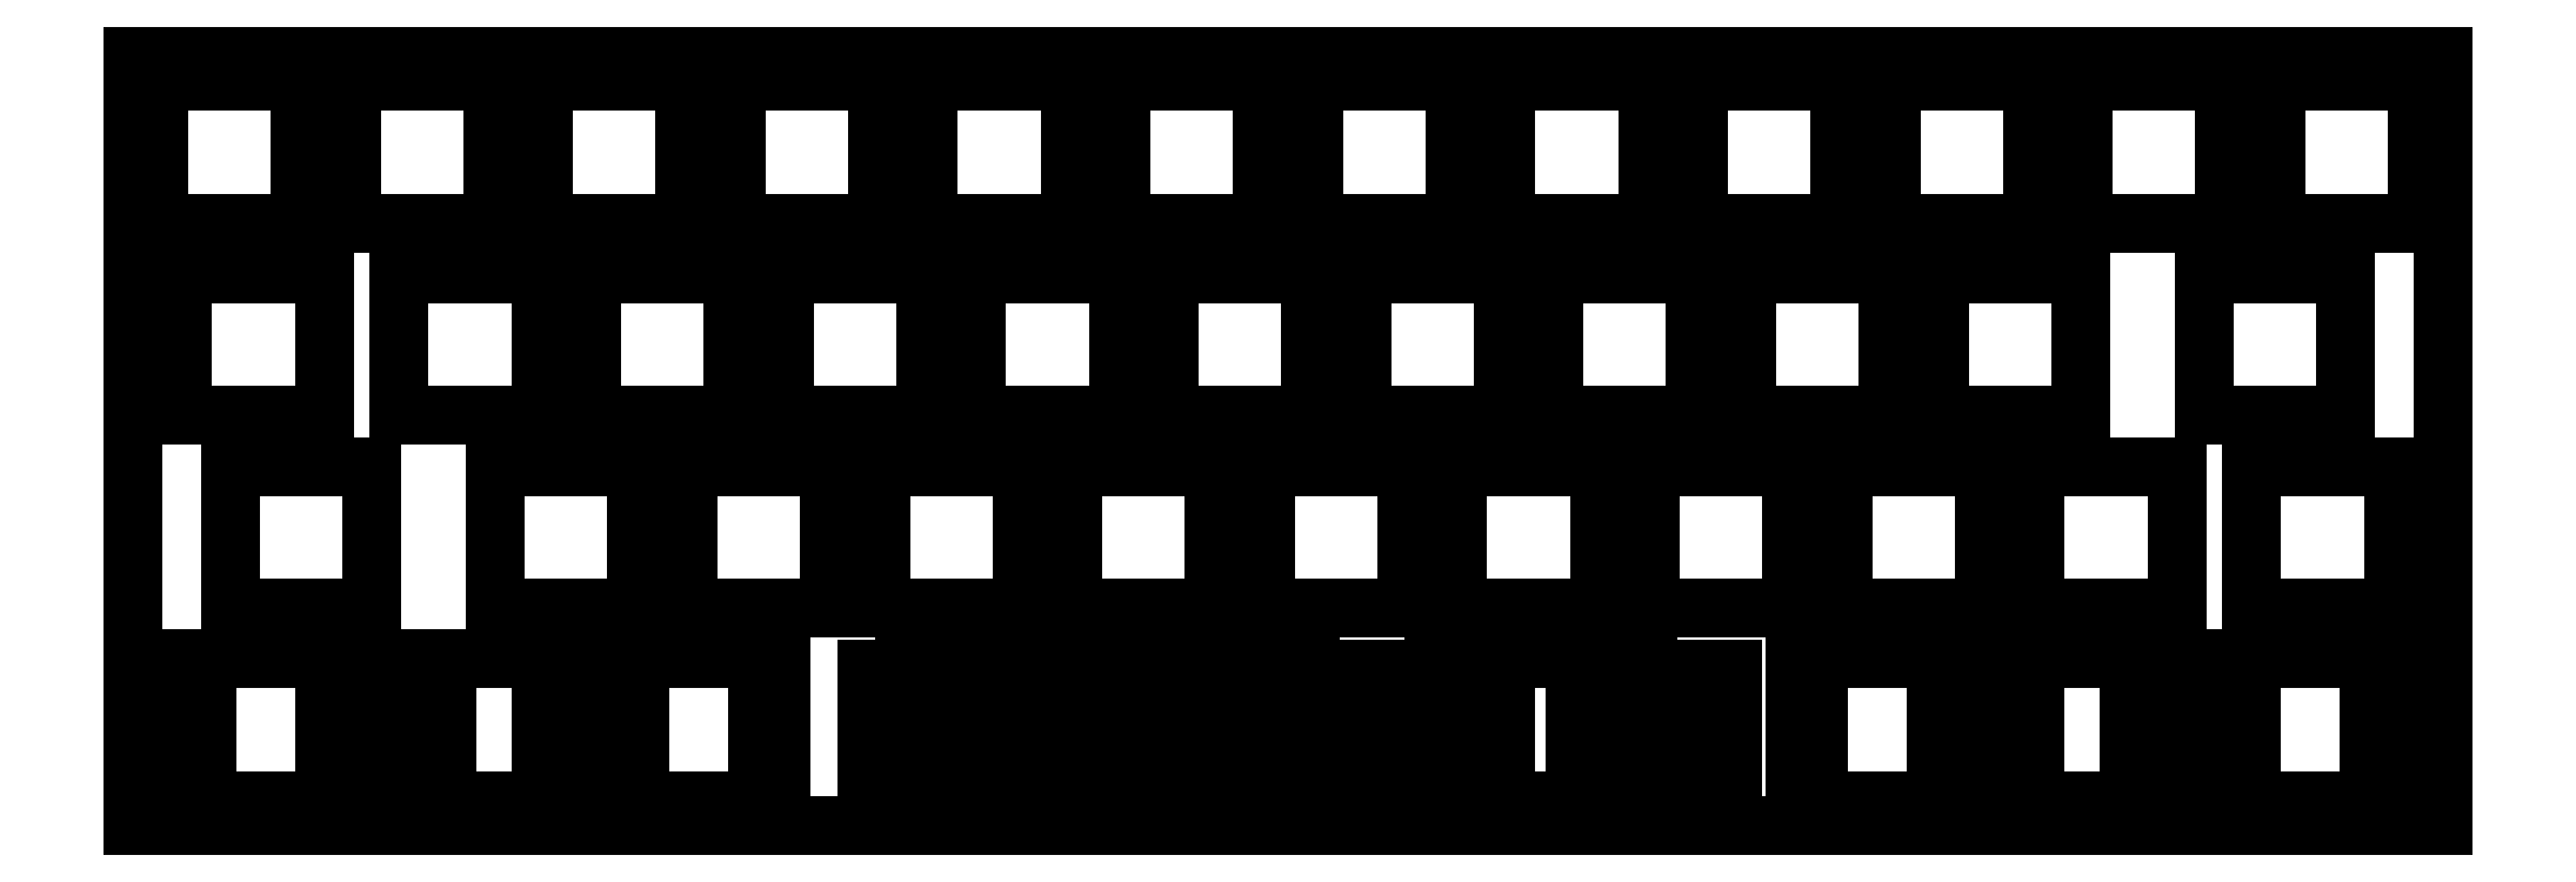
<metadata>
{"format":"dxf","ext":"dxf","renderer":"ezdxf+matplotlib","layout":"modelspace","background":"white","min_lineweight":24,"dpi":150}
</metadata>
<code>
0
SECTION
2
ENTITIES
0
LINE
8
0
10
2.525
20
-2.525
11
16.52
21
-2.525
0
LINE
8
0
10
2.525
20
-16.52
11
16.52
21
-16.52
0
LINE
8
0
10
2.525
20
-2.525
11
2.525
21
-16.52
0
LINE
8
0
10
16.52
20
-2.525
11
16.52
21
-16.52
0
LINE
8
0
10
21.57
20
-2.525
11
35.58
21
-2.525
0
LINE
8
0
10
21.57
20
-16.52
11
35.58
21
-16.52
0
LINE
8
0
10
21.57
20
-2.525
11
21.57
21
-16.52
0
LINE
8
0
10
35.58
20
-2.525
11
35.58
21
-16.52
0
LINE
8
0
10
40.62
20
-2.525
11
54.62
21
-2.525
0
LINE
8
0
10
40.62
20
-16.52
11
54.62
21
-16.52
0
LINE
8
0
10
40.62
20
-2.525
11
40.62
21
-16.52
0
LINE
8
0
10
54.62
20
-2.525
11
54.62
21
-16.52
0
LINE
8
0
10
59.67
20
-2.525
11
73.67
21
-2.525
0
LINE
8
0
10
59.67
20
-16.52
11
73.67
21
-16.52
0
LINE
8
0
10
59.67
20
-2.525
11
59.67
21
-16.52
0
LINE
8
0
10
73.67
20
-2.525
11
73.67
21
-16.52
0
LINE
8
0
10
78.72
20
-2.525
11
92.72
21
-2.525
0
LINE
8
0
10
78.72
20
-16.52
11
92.72
21
-16.52
0
LINE
8
0
10
78.72
20
-2.525
11
78.72
21
-16.52
0
LINE
8
0
10
92.72
20
-2.525
11
92.72
21
-16.52
0
LINE
8
0
10
97.78
20
-2.525
11
111.8
21
-2.525
0
LINE
8
0
10
97.78
20
-16.52
11
111.8
21
-16.52
0
LINE
8
0
10
97.78
20
-2.525
11
97.78
21
-16.52
0
LINE
8
0
10
111.8
20
-2.525
11
111.8
21
-16.52
0
LINE
8
0
10
116.8
20
-2.525
11
130.8
21
-2.525
0
LINE
8
0
10
116.8
20
-16.52
11
130.8
21
-16.52
0
LINE
8
0
10
116.8
20
-2.525
11
116.8
21
-16.52
0
LINE
8
0
10
130.8
20
-2.525
11
130.8
21
-16.52
0
LINE
8
0
10
135.9
20
-2.525
11
149.9
21
-2.525
0
LINE
8
0
10
135.9
20
-16.52
11
149.9
21
-16.52
0
LINE
8
0
10
135.9
20
-2.525
11
135.9
21
-16.52
0
LINE
8
0
10
149.9
20
-2.525
11
149.9
21
-16.52
0
LINE
8
0
10
154.9
20
-2.525
11
168.9
21
-2.525
0
LINE
8
0
10
154.9
20
-16.52
11
168.9
21
-16.52
0
LINE
8
0
10
154.9
20
-2.525
11
154.9
21
-16.52
0
LINE
8
0
10
168.9
20
-2.525
11
168.9
21
-16.52
0
LINE
8
0
10
174
20
-2.525
11
188
21
-2.525
0
LINE
8
0
10
174
20
-16.52
11
188
21
-16.52
0
LINE
8
0
10
174
20
-2.525
11
174
21
-16.52
0
LINE
8
0
10
188
20
-2.525
11
188
21
-16.52
0
LINE
8
0
10
193
20
-2.525
11
207
21
-2.525
0
LINE
8
0
10
193
20
-16.52
11
207
21
-16.52
0
LINE
8
0
10
193
20
-2.525
11
193
21
-16.52
0
LINE
8
0
10
207
20
-2.525
11
207
21
-16.52
0
LINE
8
0
10
212.1
20
-2.525
11
226.1
21
-2.525
0
LINE
8
0
10
212.1
20
-16.52
11
226.1
21
-16.52
0
LINE
8
0
10
212.1
20
-2.525
11
212.1
21
-16.52
0
LINE
8
0
10
226.1
20
-2.525
11
226.1
21
-16.52
0
LINE
8
0
10
4.906
20
-21.57
11
18.91
21
-21.57
0
LINE
8
0
10
4.906
20
-35.58
11
18.91
21
-35.58
0
LINE
8
0
10
4.906
20
-21.57
11
4.906
21
-35.58
0
LINE
8
0
10
18.91
20
-21.57
11
18.91
21
-35.58
0
LINE
8
0
10
26.34
20
-21.57
11
40.34
21
-21.57
0
LINE
8
0
10
26.34
20
-35.58
11
40.34
21
-35.58
0
LINE
8
0
10
26.34
20
-21.57
11
26.34
21
-35.58
0
LINE
8
0
10
40.34
20
-21.57
11
40.34
21
-35.58
0
LINE
8
0
10
45.39
20
-21.57
11
59.39
21
-21.57
0
LINE
8
0
10
45.39
20
-35.58
11
59.39
21
-35.58
0
LINE
8
0
10
45.39
20
-21.57
11
45.39
21
-35.58
0
LINE
8
0
10
59.39
20
-21.57
11
59.39
21
-35.58
0
LINE
8
0
10
64.44
20
-21.57
11
78.44
21
-21.57
0
LINE
8
0
10
64.44
20
-35.58
11
78.44
21
-35.58
0
LINE
8
0
10
64.44
20
-21.57
11
64.44
21
-35.58
0
LINE
8
0
10
78.44
20
-21.57
11
78.44
21
-35.58
0
LINE
8
0
10
83.49
20
-21.57
11
97.49
21
-21.57
0
LINE
8
0
10
83.49
20
-35.58
11
97.49
21
-35.58
0
LINE
8
0
10
83.49
20
-21.57
11
83.49
21
-35.58
0
LINE
8
0
10
97.49
20
-21.57
11
97.49
21
-35.58
0
LINE
8
0
10
102.5
20
-21.57
11
116.5
21
-21.57
0
LINE
8
0
10
102.5
20
-35.58
11
116.5
21
-35.58
0
LINE
8
0
10
102.5
20
-21.57
11
102.5
21
-35.58
0
LINE
8
0
10
116.5
20
-21.57
11
116.5
21
-35.58
0
LINE
8
0
10
121.6
20
-21.57
11
135.6
21
-21.57
0
LINE
8
0
10
121.6
20
-35.58
11
135.6
21
-35.58
0
LINE
8
0
10
121.6
20
-21.57
11
121.6
21
-35.58
0
LINE
8
0
10
135.6
20
-21.57
11
135.6
21
-35.58
0
LINE
8
0
10
140.6
20
-21.57
11
154.6
21
-21.57
0
LINE
8
0
10
140.6
20
-35.58
11
154.6
21
-35.58
0
LINE
8
0
10
140.6
20
-21.57
11
140.6
21
-35.58
0
LINE
8
0
10
154.6
20
-21.57
11
154.6
21
-35.58
0
LINE
8
0
10
159.7
20
-21.57
11
173.7
21
-21.57
0
LINE
8
0
10
159.7
20
-35.58
11
173.7
21
-35.58
0
LINE
8
0
10
159.7
20
-21.57
11
159.7
21
-35.58
0
LINE
8
0
10
173.7
20
-21.57
11
173.7
21
-35.58
0
LINE
8
0
10
178.7
20
-21.57
11
192.7
21
-21.57
0
LINE
8
0
10
178.7
20
-35.58
11
192.7
21
-35.58
0
LINE
8
0
10
178.7
20
-21.57
11
178.7
21
-35.58
0
LINE
8
0
10
192.7
20
-21.57
11
192.7
21
-35.58
0
LINE
8
0
10
204.9
20
-21.57
11
218.9
21
-21.57
0
LINE
8
0
10
204.9
20
-35.58
11
218.9
21
-35.58
0
LINE
8
0
10
204.9
20
-21.57
11
204.9
21
-35.58
0
LINE
8
0
10
218.9
20
-21.57
11
218.9
21
-35.58
0
LINE
8
0
10
9.669
20
-40.62
11
23.67
21
-40.62
0
LINE
8
0
10
9.669
20
-54.62
11
23.67
21
-54.62
0
LINE
8
0
10
9.669
20
-40.62
11
9.669
21
-54.62
0
LINE
8
0
10
23.67
20
-40.62
11
23.67
21
-54.62
0
LINE
8
0
10
35.86
20
-40.62
11
49.86
21
-40.62
0
LINE
8
0
10
35.86
20
-54.62
11
49.86
21
-54.62
0
LINE
8
0
10
35.86
20
-40.62
11
35.86
21
-54.62
0
LINE
8
0
10
49.86
20
-40.62
11
49.86
21
-54.62
0
LINE
8
0
10
54.91
20
-40.62
11
68.91
21
-40.62
0
LINE
8
0
10
54.91
20
-54.62
11
68.91
21
-54.62
0
LINE
8
0
10
54.91
20
-40.62
11
54.91
21
-54.62
0
LINE
8
0
10
68.91
20
-40.62
11
68.91
21
-54.62
0
LINE
8
0
10
73.96
20
-40.62
11
87.96
21
-40.62
0
LINE
8
0
10
73.96
20
-54.62
11
87.96
21
-54.62
0
LINE
8
0
10
73.96
20
-40.62
11
73.96
21
-54.62
0
LINE
8
0
10
87.96
20
-40.62
11
87.96
21
-54.62
0
LINE
8
0
10
93.01
20
-40.62
11
107
21
-40.62
0
LINE
8
0
10
93.01
20
-54.62
11
107
21
-54.62
0
LINE
8
0
10
93.01
20
-40.62
11
93.01
21
-54.62
0
LINE
8
0
10
107
20
-40.62
11
107
21
-54.62
0
LINE
8
0
10
112.1
20
-40.62
11
126.1
21
-40.62
0
LINE
8
0
10
112.1
20
-54.62
11
126.1
21
-54.62
0
LINE
8
0
10
112.1
20
-40.62
11
112.1
21
-54.62
0
LINE
8
0
10
126.1
20
-40.62
11
126.1
21
-54.62
0
LINE
8
0
10
131.1
20
-40.62
11
145.1
21
-40.62
0
LINE
8
0
10
131.1
20
-54.62
11
145.1
21
-54.62
0
LINE
8
0
10
131.1
20
-40.62
11
131.1
21
-54.62
0
LINE
8
0
10
145.1
20
-40.62
11
145.1
21
-54.62
0
LINE
8
0
10
150.2
20
-40.62
11
164.2
21
-40.62
0
LINE
8
0
10
150.2
20
-54.62
11
164.2
21
-54.62
0
LINE
8
0
10
150.2
20
-40.62
11
150.2
21
-54.62
0
LINE
8
0
10
164.2
20
-40.62
11
164.2
21
-54.62
0
LINE
8
0
10
169.2
20
-40.62
11
183.2
21
-40.62
0
LINE
8
0
10
169.2
20
-54.62
11
183.2
21
-54.62
0
LINE
8
0
10
169.2
20
-40.62
11
169.2
21
-54.62
0
LINE
8
0
10
183.2
20
-40.62
11
183.2
21
-54.62
0
LINE
8
0
10
188.3
20
-40.62
11
202.3
21
-40.62
0
LINE
8
0
10
188.3
20
-54.62
11
202.3
21
-54.62
0
LINE
8
0
10
188.3
20
-40.62
11
188.3
21
-54.62
0
LINE
8
0
10
202.3
20
-40.62
11
202.3
21
-54.62
0
LINE
8
0
10
209.7
20
-40.62
11
223.7
21
-40.62
0
LINE
8
0
10
209.7
20
-54.62
11
223.7
21
-54.62
0
LINE
8
0
10
209.7
20
-40.62
11
209.7
21
-54.62
0
LINE
8
0
10
223.7
20
-40.62
11
223.7
21
-54.62
0
LINE
8
0
10
4.906
20
-59.67
11
18.91
21
-59.67
0
LINE
8
0
10
4.906
20
-73.67
11
18.91
21
-73.67
0
LINE
8
0
10
4.906
20
-59.67
11
4.906
21
-73.67
0
LINE
8
0
10
18.91
20
-59.67
11
18.91
21
-73.67
0
LINE
8
0
10
7.287
20
-59.67
11
21.29
21
-59.67
0
LINE
8
0
10
7.287
20
-73.67
11
21.29
21
-73.67
0
LINE
8
0
10
7.287
20
-59.67
11
7.287
21
-73.67
0
LINE
8
0
10
21.29
20
-59.67
11
21.29
21
-73.67
0
LINE
8
0
10
4.906
20
-59.67
11
18.91
21
-59.67
0
LINE
8
0
10
4.906
20
-73.67
11
18.91
21
-73.67
0
LINE
8
0
10
4.906
20
-59.67
11
4.906
21
-73.67
0
LINE
8
0
10
18.91
20
-59.67
11
18.91
21
-73.67
0
LINE
8
0
10
26.34
20
-59.67
11
40.34
21
-59.67
0
LINE
8
0
10
26.34
20
-73.67
11
40.34
21
-73.67
0
LINE
8
0
10
26.34
20
-59.67
11
26.34
21
-73.67
0
LINE
8
0
10
40.34
20
-59.67
11
40.34
21
-73.67
0
LINE
8
0
10
28.72
20
-59.67
11
42.72
21
-59.67
0
LINE
8
0
10
28.72
20
-73.67
11
42.72
21
-73.67
0
LINE
8
0
10
28.72
20
-59.67
11
28.72
21
-73.67
0
LINE
8
0
10
42.72
20
-59.67
11
42.72
21
-73.67
0
LINE
8
0
10
31.1
20
-59.67
11
45.1
21
-59.67
0
LINE
8
0
10
31.1
20
-73.67
11
45.1
21
-73.67
0
LINE
8
0
10
31.1
20
-59.67
11
31.1
21
-73.67
0
LINE
8
0
10
45.1
20
-59.67
11
45.1
21
-73.67
0
LINE
8
0
10
47.77
20
-59.67
11
61.77
21
-59.67
0
LINE
8
0
10
47.77
20
-73.67
11
61.77
21
-73.67
0
LINE
8
0
10
47.77
20
-59.67
11
47.77
21
-73.67
0
LINE
8
0
10
61.77
20
-59.67
11
61.77
21
-73.67
0
LINE
8
0
10
50.15
20
-59.67
11
64.15
21
-59.67
0
LINE
8
0
10
50.15
20
-73.67
11
64.15
21
-73.67
0
LINE
8
0
10
50.15
20
-59.67
11
50.15
21
-73.67
0
LINE
8
0
10
64.15
20
-59.67
11
64.15
21
-73.67
0
LINE
8
0
10
50.15
20
-59.67
11
64.15
21
-59.67
0
LINE
8
0
10
50.15
20
-73.67
11
64.15
21
-73.67
0
LINE
8
0
10
50.15
20
-59.67
11
50.15
21
-73.67
0
LINE
8
0
10
64.15
20
-59.67
11
64.15
21
-73.67
0
LINE
8
0
10
88.25
20
-59.67
11
102.2
21
-59.67
0
LINE
8
0
10
88.25
20
-73.67
11
102.2
21
-73.67
0
LINE
8
0
10
88.25
20
-59.67
11
88.25
21
-73.67
0
LINE
8
0
10
102.2
20
-59.67
11
102.2
21
-73.67
0
LINE
8
0
10
72.7
20
-60.67
11
79.7
21
-60.67
0
LINE
8
0
10
72.7
20
-75.67
11
79.7
21
-75.67
0
LINE
8
0
10
72.7
20
-60.67
11
72.7
21
-75.67
0
LINE
8
0
10
79.7
20
-60.67
11
79.7
21
-75.67
0
LINE
8
0
10
110.8
20
-60.67
11
117.8
21
-60.67
0
LINE
8
0
10
110.8
20
-75.67
11
117.8
21
-75.67
0
LINE
8
0
10
110.8
20
-60.67
11
110.8
21
-75.67
0
LINE
8
0
10
117.8
20
-60.67
11
117.8
21
-75.67
0
LINE
8
0
10
81.11
20
-59.67
11
95.11
21
-59.67
0
LINE
8
0
10
81.11
20
-73.67
11
95.11
21
-73.67
0
LINE
8
0
10
81.11
20
-59.67
11
81.11
21
-73.67
0
LINE
8
0
10
95.11
20
-59.67
11
95.11
21
-73.67
0
LINE
8
0
10
72.67
20
-60.67
11
79.67
21
-60.67
0
LINE
8
0
10
72.67
20
-75.67
11
79.67
21
-75.67
0
LINE
8
0
10
72.67
20
-60.67
11
72.67
21
-75.67
0
LINE
8
0
10
79.67
20
-60.67
11
79.67
21
-75.67
0
LINE
8
0
10
96.54
20
-60.67
11
103.5
21
-60.67
0
LINE
8
0
10
96.54
20
-75.67
11
103.5
21
-75.67
0
LINE
8
0
10
96.54
20
-60.67
11
96.54
21
-75.67
0
LINE
8
0
10
103.5
20
-60.67
11
103.5
21
-75.67
0
LINE
8
0
10
85.87
20
-59.67
11
99.87
21
-59.67
0
LINE
8
0
10
85.87
20
-73.67
11
99.87
21
-73.67
0
LINE
8
0
10
85.87
20
-59.67
11
85.87
21
-73.67
0
LINE
8
0
10
99.87
20
-59.67
11
99.87
21
-73.67
0
LINE
8
0
10
77.43
20
-60.67
11
84.43
21
-60.67
0
LINE
8
0
10
77.43
20
-75.67
11
84.43
21
-75.67
0
LINE
8
0
10
77.43
20
-60.67
11
77.43
21
-75.67
0
LINE
8
0
10
84.43
20
-60.67
11
84.43
21
-75.67
0
LINE
8
0
10
101.3
20
-60.67
11
108.3
21
-60.67
0
LINE
8
0
10
101.3
20
-75.67
11
108.3
21
-75.67
0
LINE
8
0
10
101.3
20
-60.67
11
101.3
21
-75.67
0
LINE
8
0
10
108.3
20
-60.67
11
108.3
21
-75.67
0
LINE
8
0
10
76.34
20
-59.67
11
90.34
21
-59.67
0
LINE
8
0
10
76.34
20
-73.67
11
90.34
21
-73.67
0
LINE
8
0
10
76.34
20
-59.67
11
76.34
21
-73.67
0
LINE
8
0
10
90.34
20
-59.67
11
90.34
21
-73.67
0
LINE
8
0
10
102.5
20
-59.67
11
116.5
21
-59.67
0
LINE
8
0
10
102.5
20
-73.67
11
116.5
21
-73.67
0
LINE
8
0
10
102.5
20
-59.67
11
102.5
21
-73.67
0
LINE
8
0
10
116.5
20
-59.67
11
116.5
21
-73.67
0
LINE
8
0
10
128.7
20
-59.67
11
142.7
21
-59.67
0
LINE
8
0
10
128.7
20
-73.67
11
142.7
21
-73.67
0
LINE
8
0
10
128.7
20
-59.67
11
128.7
21
-73.67
0
LINE
8
0
10
142.7
20
-59.67
11
142.7
21
-73.67
0
LINE
8
0
10
120.3
20
-60.67
11
127.3
21
-60.67
0
LINE
8
0
10
120.3
20
-75.67
11
127.3
21
-75.67
0
LINE
8
0
10
120.3
20
-60.67
11
120.3
21
-75.67
0
LINE
8
0
10
127.3
20
-60.67
11
127.3
21
-75.67
0
LINE
8
0
10
144.2
20
-60.67
11
151.2
21
-60.67
0
LINE
8
0
10
144.2
20
-75.67
11
151.2
21
-75.67
0
LINE
8
0
10
144.2
20
-60.67
11
144.2
21
-75.67
0
LINE
8
0
10
151.2
20
-60.67
11
151.2
21
-75.67
0
LINE
8
0
10
133.5
20
-59.67
11
147.5
21
-59.67
0
LINE
8
0
10
133.5
20
-73.67
11
147.5
21
-73.67
0
LINE
8
0
10
133.5
20
-59.67
11
133.5
21
-73.67
0
LINE
8
0
10
147.5
20
-59.67
11
147.5
21
-73.67
0
LINE
8
0
10
125.1
20
-60.67
11
132.1
21
-60.67
0
LINE
8
0
10
125.1
20
-75.67
11
132.1
21
-75.67
0
LINE
8
0
10
125.1
20
-60.67
11
125.1
21
-75.67
0
LINE
8
0
10
132.1
20
-60.67
11
132.1
21
-75.67
0
LINE
8
0
10
148.9
20
-60.67
11
155.9
21
-60.67
0
LINE
8
0
10
148.9
20
-75.67
11
155.9
21
-75.67
0
LINE
8
0
10
148.9
20
-60.67
11
148.9
21
-75.67
0
LINE
8
0
10
155.9
20
-60.67
11
155.9
21
-75.67
0
LINE
8
0
10
133.5
20
-59.67
11
147.5
21
-59.67
0
LINE
8
0
10
133.5
20
-73.67
11
147.5
21
-73.67
0
LINE
8
0
10
133.5
20
-59.67
11
133.5
21
-73.67
0
LINE
8
0
10
147.5
20
-59.67
11
147.5
21
-73.67
0
LINE
8
0
10
125.1
20
-60.67
11
132.1
21
-60.67
0
LINE
8
0
10
125.1
20
-75.67
11
132.1
21
-75.67
0
LINE
8
0
10
125.1
20
-60.67
11
125.1
21
-75.67
0
LINE
8
0
10
132.1
20
-60.67
11
132.1
21
-75.67
0
LINE
8
0
10
148.9
20
-60.67
11
155.9
21
-60.67
0
LINE
8
0
10
148.9
20
-75.67
11
155.9
21
-75.67
0
LINE
8
0
10
148.9
20
-60.67
11
148.9
21
-75.67
0
LINE
8
0
10
155.9
20
-60.67
11
155.9
21
-75.67
0
LINE
8
0
10
135.9
20
-59.67
11
149.9
21
-59.67
0
LINE
8
0
10
135.9
20
-73.67
11
149.9
21
-73.67
0
LINE
8
0
10
135.9
20
-59.67
11
135.9
21
-73.67
0
LINE
8
0
10
149.9
20
-59.67
11
149.9
21
-73.67
0
LINE
8
0
10
127.4
20
-60.67
11
134.4
21
-60.67
0
LINE
8
0
10
127.4
20
-75.67
11
134.4
21
-75.67
0
LINE
8
0
10
127.4
20
-60.67
11
127.4
21
-75.67
0
LINE
8
0
10
134.4
20
-60.67
11
134.4
21
-75.67
0
LINE
8
0
10
151.3
20
-60.67
11
158.3
21
-60.67
0
LINE
8
0
10
151.3
20
-75.67
11
158.3
21
-75.67
0
LINE
8
0
10
151.3
20
-60.67
11
151.3
21
-75.67
0
LINE
8
0
10
158.3
20
-60.67
11
158.3
21
-75.67
0
LINE
8
0
10
166.8
20
-59.67
11
180.8
21
-59.67
0
LINE
8
0
10
166.8
20
-73.67
11
180.8
21
-73.67
0
LINE
8
0
10
166.8
20
-59.67
11
166.8
21
-73.67
0
LINE
8
0
10
180.8
20
-59.67
11
180.8
21
-73.67
0
LINE
8
0
10
164.4
20
-59.67
11
178.4
21
-59.67
0
LINE
8
0
10
164.4
20
-73.67
11
178.4
21
-73.67
0
LINE
8
0
10
164.4
20
-59.67
11
164.4
21
-73.67
0
LINE
8
0
10
178.4
20
-59.67
11
178.4
21
-73.67
0
LINE
8
0
10
164.4
20
-59.67
11
178.4
21
-59.67
0
LINE
8
0
10
164.4
20
-73.67
11
178.4
21
-73.67
0
LINE
8
0
10
164.4
20
-59.67
11
164.4
21
-73.67
0
LINE
8
0
10
178.4
20
-59.67
11
178.4
21
-73.67
0
LINE
8
0
10
183.5
20
-59.67
11
197.5
21
-59.67
0
LINE
8
0
10
183.5
20
-73.67
11
197.5
21
-73.67
0
LINE
8
0
10
183.5
20
-59.67
11
183.5
21
-73.67
0
LINE
8
0
10
197.5
20
-59.67
11
197.5
21
-73.67
0
LINE
8
0
10
185.9
20
-59.67
11
199.9
21
-59.67
0
LINE
8
0
10
185.9
20
-73.67
11
199.9
21
-73.67
0
LINE
8
0
10
185.9
20
-59.67
11
185.9
21
-73.67
0
LINE
8
0
10
199.9
20
-59.67
11
199.9
21
-73.67
0
LINE
8
0
10
188.3
20
-59.67
11
202.3
21
-59.67
0
LINE
8
0
10
188.3
20
-73.67
11
202.3
21
-73.67
0
LINE
8
0
10
188.3
20
-59.67
11
188.3
21
-73.67
0
LINE
8
0
10
202.3
20
-59.67
11
202.3
21
-73.67
0
LINE
8
0
10
207.3
20
-59.67
11
221.3
21
-59.67
0
LINE
8
0
10
207.3
20
-73.67
11
221.3
21
-73.67
0
LINE
8
0
10
207.3
20
-59.67
11
207.3
21
-73.67
0
LINE
8
0
10
221.3
20
-59.67
11
221.3
21
-73.67
0
LINE
8
0
10
209.7
20
-59.67
11
223.7
21
-59.67
0
LINE
8
0
10
209.7
20
-73.67
11
223.7
21
-73.67
0
LINE
8
0
10
209.7
20
-59.67
11
209.7
21
-73.67
0
LINE
8
0
10
223.7
20
-59.67
11
223.7
21
-73.67
0
LINE
8
0
10
209.7
20
-59.67
11
223.7
21
-59.67
0
LINE
8
0
10
209.7
20
-73.67
11
223.7
21
-73.67
0
LINE
8
0
10
209.7
20
-59.67
11
209.7
21
-73.67
0
LINE
8
0
10
223.7
20
-59.67
11
223.7
21
-73.67
0
LINE
8
0
10
0
20
-76.2
11
228.6
21
-76.2
0
LINE
8
0
10
0
20
0
11
228.6
21
0
0
LINE
8
0
10
0
20
-76.2
11
0
21
0
0
LINE
8
0
10
228.6
20
-76.2
11
228.6
21
0
0
ENDSEC
0
EOF

</code>
